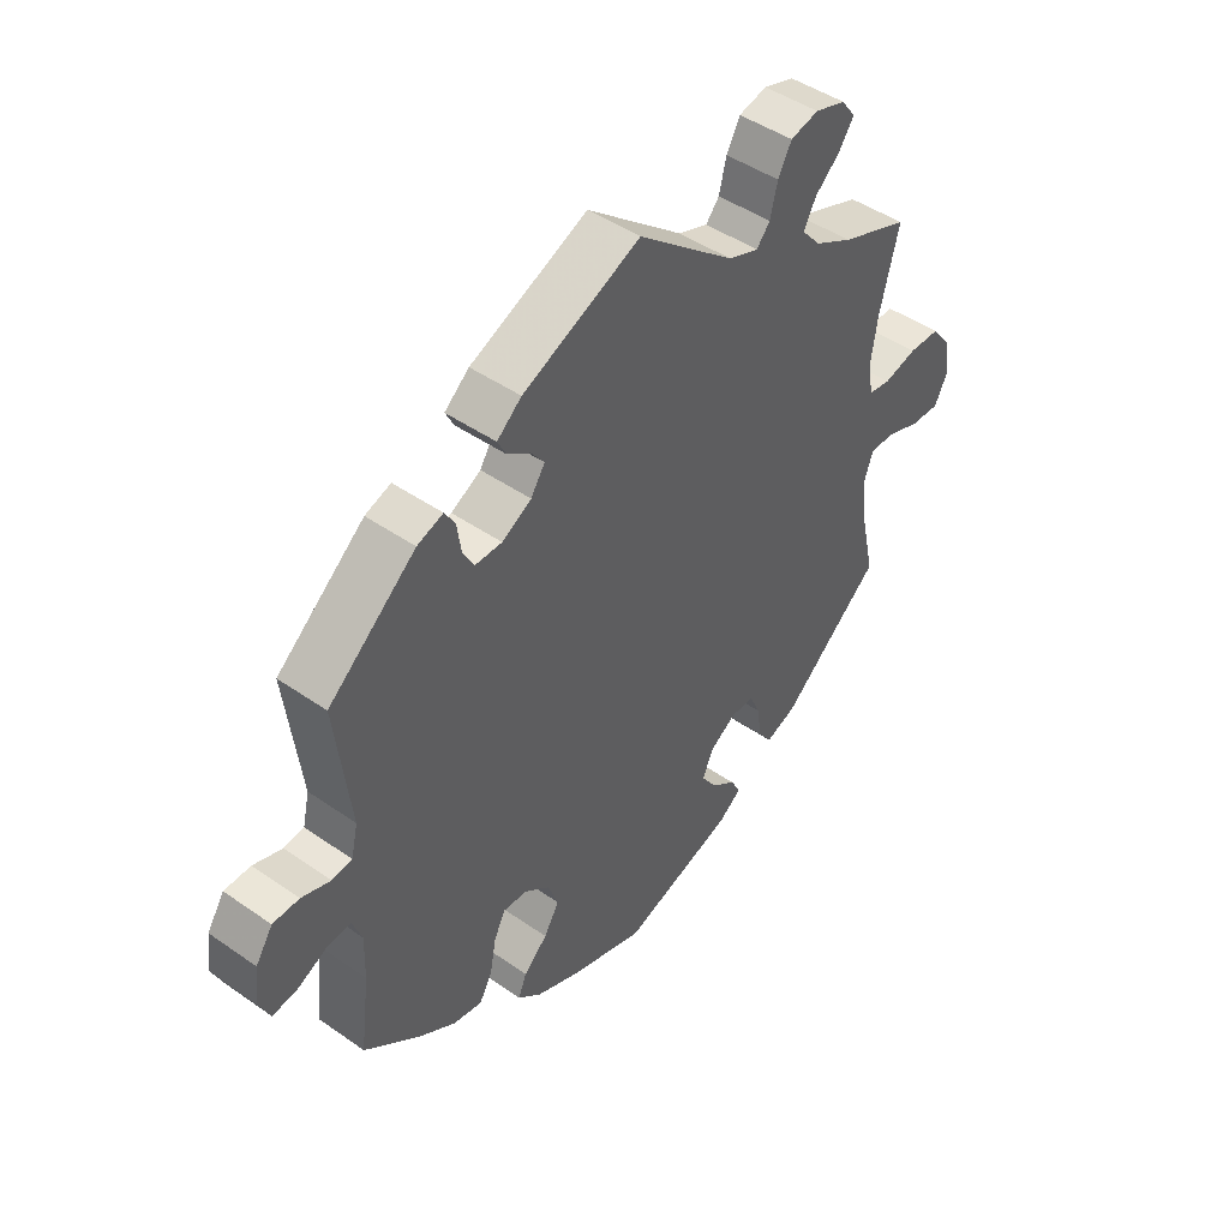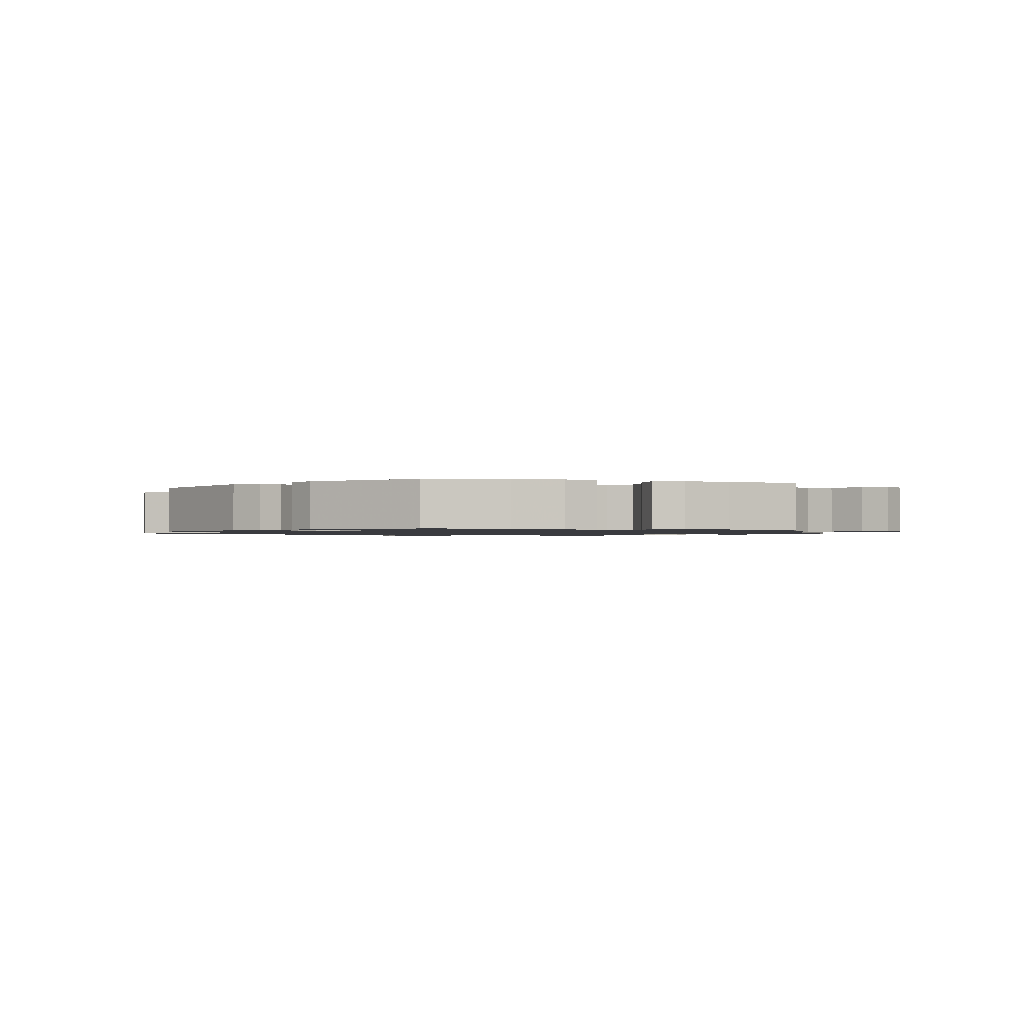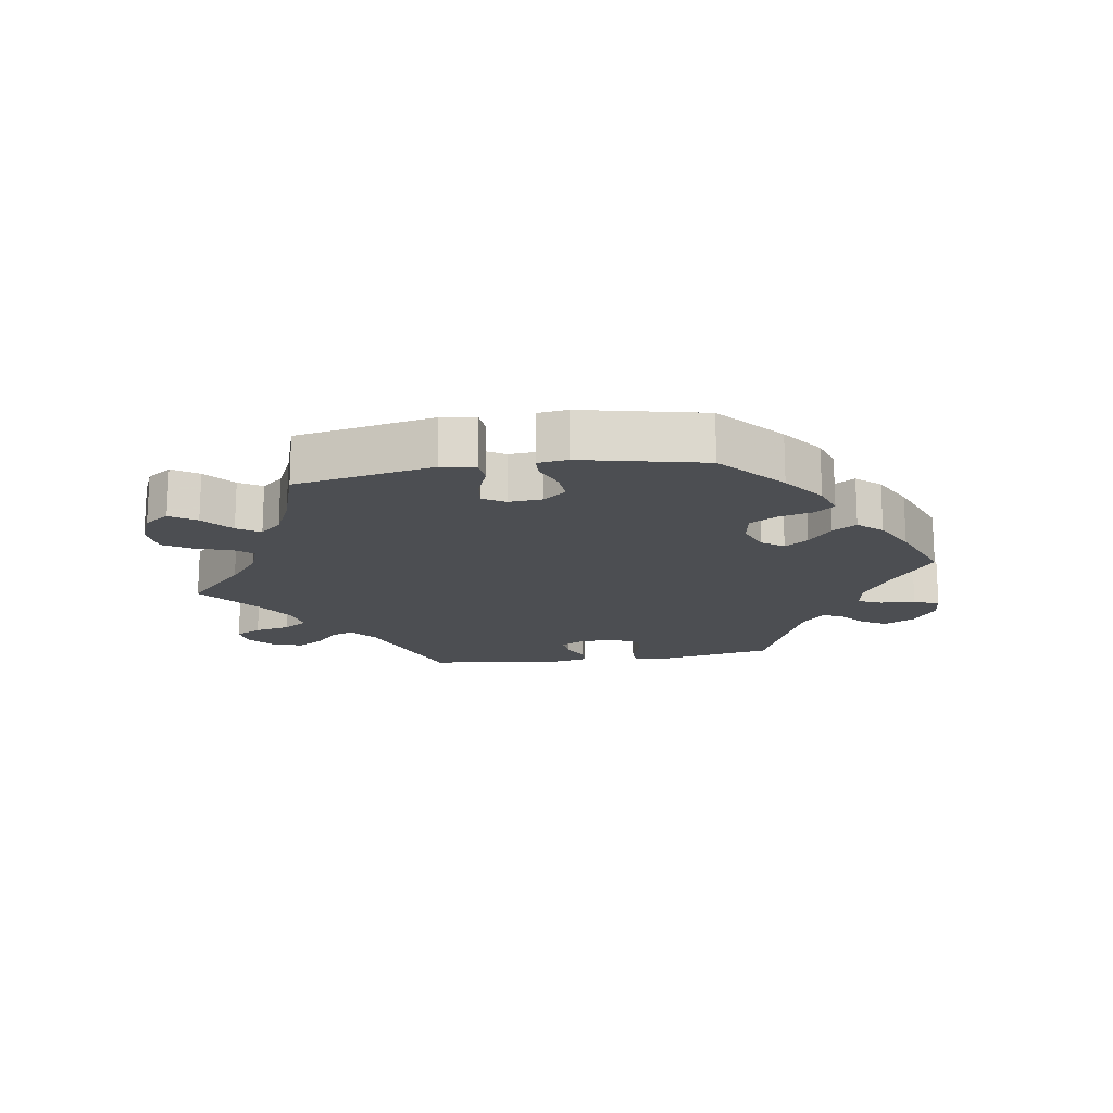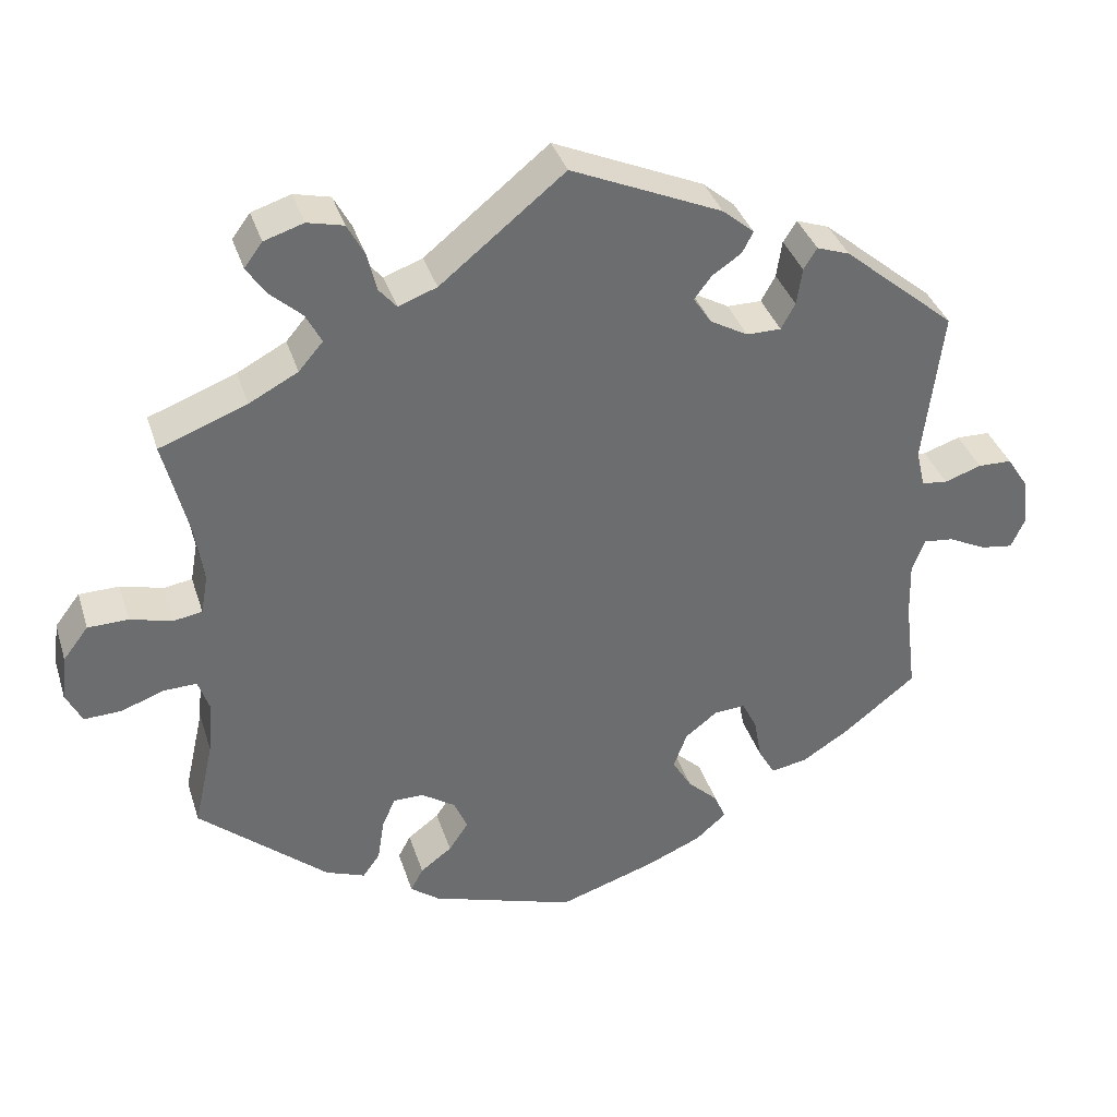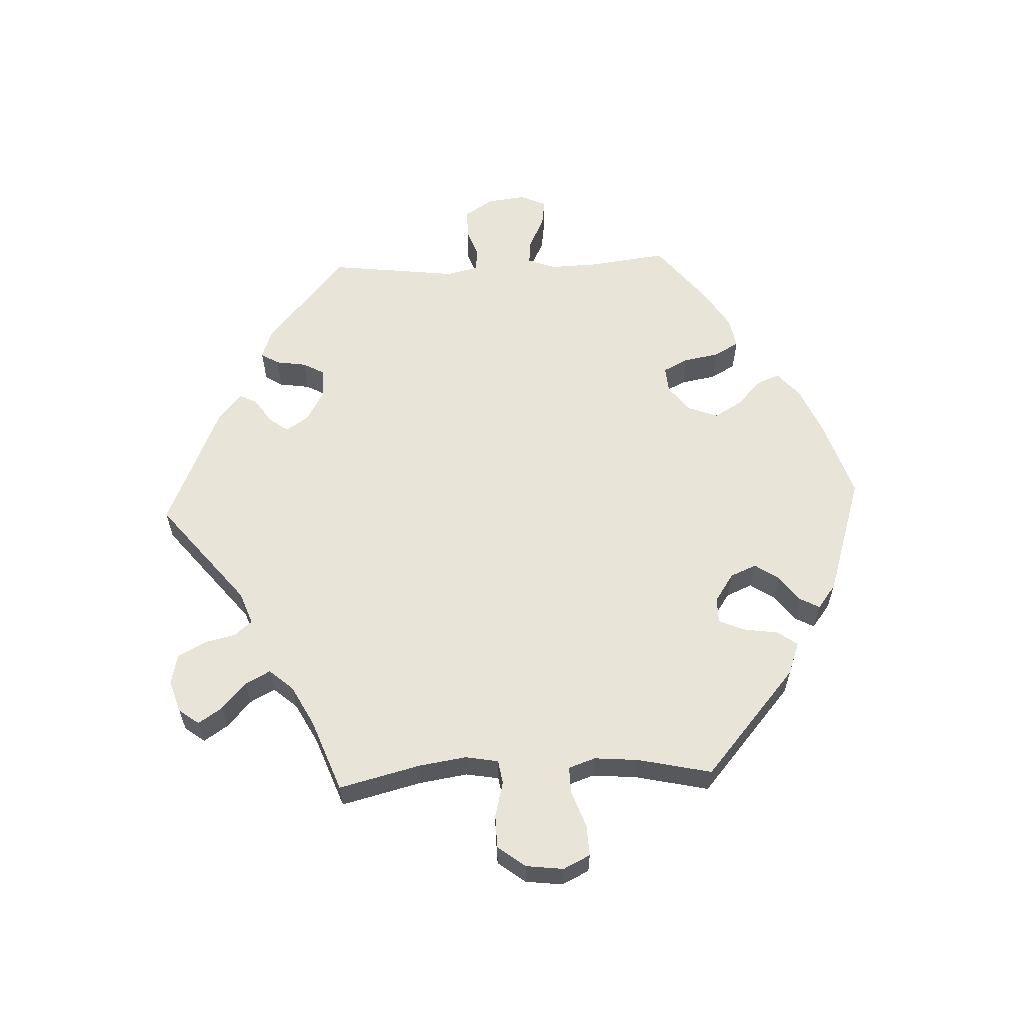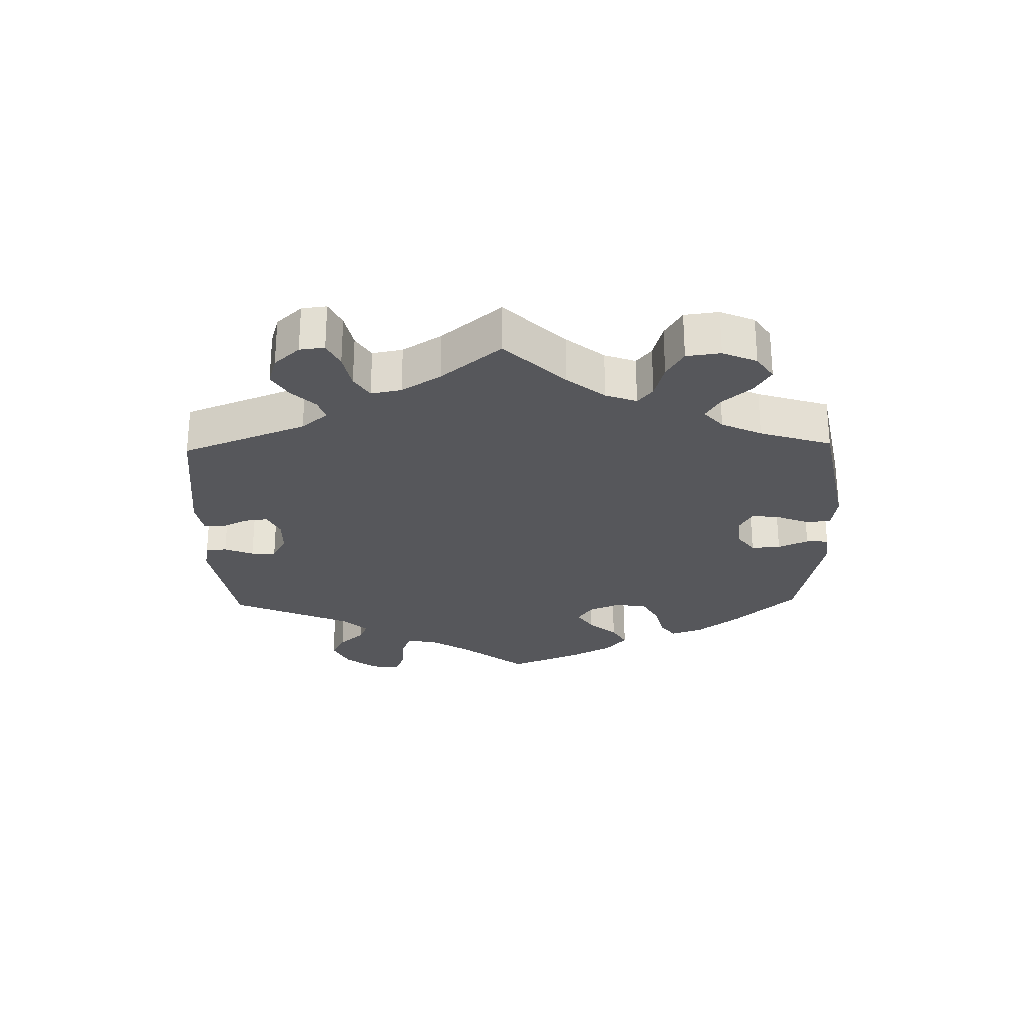
<metadata>
{"format":"obj","ext":"obj","renderer":"f3d","projection":"perspective","resolution":1024,"background":"white","views":[{"elev":45.9,"azim":-51.3,"up":"+Z"},{"elev":-1.2,"azim":-167.1,"up":"+Y"},{"elev":-16.9,"azim":158.7,"up":"+Y"},{"elev":36.4,"azim":163.2,"up":"+Z"},{"elev":60.1,"azim":87.4,"up":"+Y"},{"elev":-27.2,"azim":61.3,"up":"+Y"}]}
</metadata>
<code>
v 0.158 0.07 0.45
v 0.207 0.07 0.432
v 0.229 0.07 0.458
v 0.241 0.07 0.507
v 0.263 0.07 0.548
v 0.309 0.07 0.559
v 0.359 0.07 0.543
v 0.382 0.07 0.512
v 0.358 0.07 0.476
v 0.317 0.07 0.439
v 0.297 0.07 0.401
v 0.328 0.07 0.365
v 0.39 0.07 0.332
v 0.501 0.07 0.29
v 0.47 0.07 0.166
v 0.459 0.07 0.093
v 0.468 0.07 0.043
v 0.504 0.07 0.037
v 0.558 0.07 0.051
v 0.609 0.07 0.05
v 0.641 0.07 0.008
v 0.648 0.07 -0.049
v 0.628 0.07 -0.09
v 0.581 0.07 -0.088
v 0.525 0.07 -0.068
v 0.484 0.07 -0.067
v 0.47 0.07 -0.108
v 0.476 0.07 -0.176
v 0.501 0.07 -0.288
v 0.337 0.07 -0.429
v 0.287 0.07 -0.448
v 0.265 0.07 -0.417
v 0.257 0.07 -0.364
v 0.24 0.07 -0.325
v 0.201 0.07 -0.325
v 0.158 0.07 -0.354
v 0.141 0.07 -0.394
v 0.166 0.07 -0.431
v 0.206 0.07 -0.461
v 0.222 0.07 -0.491
v 0.185 0.07 -0.519
v 0.001 0.07 -0.578
v -0.121 0.07 -0.538
v -0.193 0.07 -0.507
v -0.232 0.07 -0.473
v -0.218 0.07 -0.439
v -0.179 0.07 -0.402
v -0.154 0.07 -0.36
v -0.171 0.07 -0.314
v -0.212 0.07 -0.282
v -0.252 0.07 -0.279
v -0.271 0.07 -0.317
v -0.281 0.07 -0.372
v -0.302 0.07 -0.409
v -0.349 0.07 -0.4
v -0.409 0.07 -0.362
v -0.501 0.07 -0.289
v -0.486 0.07 -0.168
v -0.484 0.07 -0.097
v -0.5 0.07 -0.054
v -0.538 0.07 -0.058
v -0.587 0.07 -0.082
v -0.628 0.07 -0.088
v -0.646 0.07 -0.048
v -0.639 0.07 0.011
v -0.611 0.07 0.054
v -0.568 0.07 0.055
v -0.521 0.07 0.039
v -0.488 0.07 0.043
v -0.477 0.07 0.092
v -0.501 0.07 0.289
v -0.358 0.07 0.409
v -0.316 0.07 0.424
v -0.299 0.07 0.397
v -0.292 0.07 0.35
v -0.274 0.07 0.317
v -0.23 0.07 0.317
v -0.182 0.07 0.344
v -0.159 0.07 0.379
v -0.181 0.07 0.408
v -0.218 0.07 0.433
v -0.232 0.07 0.46
v -0.192 0.07 0.494
v 0 0.07 0.578
v 0.158 0 0.45
v 0.207 0 0.432
v 0.229 0 0.458
v 0.241 0 0.507
v 0.263 0 0.548
v 0.309 0 0.559
v 0.359 0 0.543
v 0.382 0 0.512
v 0.358 0 0.476
v 0.317 0 0.439
v 0.297 0 0.401
v 0.328 0 0.365
v 0.39 0 0.332
v 0.501 0 0.29
v 0.47 0 0.166
v 0.459 0 0.093
v 0.468 0 0.043
v 0.504 0 0.037
v 0.558 0 0.051
v 0.609 0 0.05
v 0.641 0 0.008
v 0.648 0 -0.049
v 0.628 0 -0.09
v 0.581 0 -0.088
v 0.525 0 -0.068
v 0.484 0 -0.067
v 0.47 0 -0.108
v 0.476 0 -0.176
v 0.501 0 -0.288
v 0.337 0 -0.429
v 0.287 0 -0.448
v 0.265 0 -0.417
v 0.257 0 -0.364
v 0.24 0 -0.325
v 0.201 0 -0.325
v 0.158 0 -0.354
v 0.141 0 -0.394
v 0.166 0 -0.431
v 0.206 0 -0.461
v 0.222 0 -0.491
v 0.185 0 -0.519
v 0.001 0 -0.578
v -0.121 0 -0.538
v -0.193 0 -0.507
v -0.232 0 -0.473
v -0.218 0 -0.439
v -0.179 0 -0.402
v -0.154 0 -0.36
v -0.171 0 -0.314
v -0.212 0 -0.282
v -0.252 0 -0.279
v -0.271 0 -0.317
v -0.281 0 -0.372
v -0.302 0 -0.409
v -0.349 0 -0.4
v -0.409 0 -0.362
v -0.501 0 -0.289
v -0.486 0 -0.168
v -0.484 0 -0.097
v -0.5 0 -0.054
v -0.538 0 -0.058
v -0.587 0 -0.082
v -0.628 0 -0.088
v -0.646 0 -0.048
v -0.639 0 0.011
v -0.611 0 0.054
v -0.568 0 0.055
v -0.521 0 0.039
v -0.488 0 0.043
v -0.477 0 0.092
v -0.501 0 0.289
v -0.358 0 0.409
v -0.316 0 0.424
v -0.299 0 0.397
v -0.292 0 0.35
v -0.274 0 0.317
v -0.23 0 0.317
v -0.182 0 0.344
v -0.159 0 0.379
v -0.181 0 0.408
v -0.218 0 0.433
v -0.232 0 0.46
v -0.192 0 0.494
v 0 0 0.578
f 83 84 1
f 80 81 82 83
f 79 80 83 1
f 78 79 1 2
f 77 78 2
f 72 73 74 75
f 70 71 72 75
f 69 70 75 76
f 65 66 67 68
f 65 68 69
f 64 65 69
f 61 62 63 64
f 60 61 64 69
f 59 60 69 76
f 55 56 57 58
f 52 53 54 55
f 51 52 55 58
f 50 51 58 59
f 44 45 46 47
f 44 47 48
f 43 44 48
f 42 43 48
f 41 42 48 49
f 38 39 40 41
f 37 38 41 49
f 30 31 32 33
f 28 29 30 33
f 27 28 33 34
f 26 27 34 35
f 22 23 24 25
f 22 25 26
f 21 22 26
f 18 19 20 21
f 17 18 21 26
f 16 17 26 35
f 13 14 15
f 12 13 15 16
f 11 12 16 35
f 7 8 9 10
f 7 10 11
f 6 7 11
f 3 4 5 6
f 3 6 11 35
f 50 59 76 77
f 50 77 2
f 36 37 49 50
f 35 36 50
f 2 3 35 50
f 85 168 167
f 167 166 165 164
f 85 167 164 163
f 86 85 163 162
f 86 162 161
f 159 158 157 156
f 159 156 155 154
f 160 159 154 153
f 152 151 150 149
f 153 152 149
f 153 149 148
f 148 147 146 145
f 153 148 145 144
f 160 153 144 143
f 142 141 140 139
f 139 138 137 136
f 142 139 136 135
f 143 142 135 134
f 131 130 129 128
f 132 131 128
f 132 128 127
f 132 127 126
f 133 132 126 125
f 125 124 123 122
f 133 125 122 121
f 117 116 115 114
f 117 114 113 112
f 118 117 112 111
f 119 118 111 110
f 109 108 107 106
f 110 109 106
f 110 106 105
f 105 104 103 102
f 110 105 102 101
f 119 110 101 100
f 99 98 97
f 100 99 97 96
f 119 100 96 95
f 94 93 92 91
f 95 94 91
f 95 91 90
f 90 89 88 87
f 119 95 90 87
f 161 160 143 134
f 86 161 134
f 134 133 121 120
f 134 120 119
f 134 119 87 86
f 1 85 86 2
f 2 86 87 3
f 3 87 88 4
f 4 88 89 5
f 5 89 90 6
f 6 90 91 7
f 7 91 92 8
f 8 92 93 9
f 9 93 94 10
f 10 94 95 11
f 11 95 96 12
f 12 96 97 13
f 13 97 98 14
f 14 98 99 15
f 15 99 100 16
f 16 100 101 17
f 17 101 102 18
f 18 102 103 19
f 19 103 104 20
f 20 104 105 21
f 21 105 106 22
f 22 106 107 23
f 23 107 108 24
f 24 108 109 25
f 25 109 110 26
f 26 110 111 27
f 27 111 112 28
f 28 112 113 29
f 29 113 114 30
f 30 114 115 31
f 31 115 116 32
f 32 116 117 33
f 33 117 118 34
f 34 118 119 35
f 35 119 120 36
f 36 120 121 37
f 37 121 122 38
f 38 122 123 39
f 39 123 124 40
f 40 124 125 41
f 41 125 126 42
f 42 126 127 43
f 43 127 128 44
f 44 128 129 45
f 45 129 130 46
f 46 130 131 47
f 47 131 132 48
f 48 132 133 49
f 49 133 134 50
f 50 134 135 51
f 51 135 136 52
f 52 136 137 53
f 53 137 138 54
f 54 138 139 55
f 55 139 140 56
f 56 140 141 57
f 57 141 142 58
f 58 142 143 59
f 59 143 144 60
f 60 144 145 61
f 61 145 146 62
f 62 146 147 63
f 63 147 148 64
f 64 148 149 65
f 65 149 150 66
f 66 150 151 67
f 67 151 152 68
f 68 152 153 69
f 69 153 154 70
f 70 154 155 71
f 71 155 156 72
f 72 156 157 73
f 73 157 158 74
f 74 158 159 75
f 75 159 160 76
f 76 160 161 77
f 77 161 162 78
f 78 162 163 79
f 79 163 164 80
f 80 164 165 81
f 81 165 166 82
f 82 166 167 83
f 83 167 168 84
f 84 168 85 1

</code>
